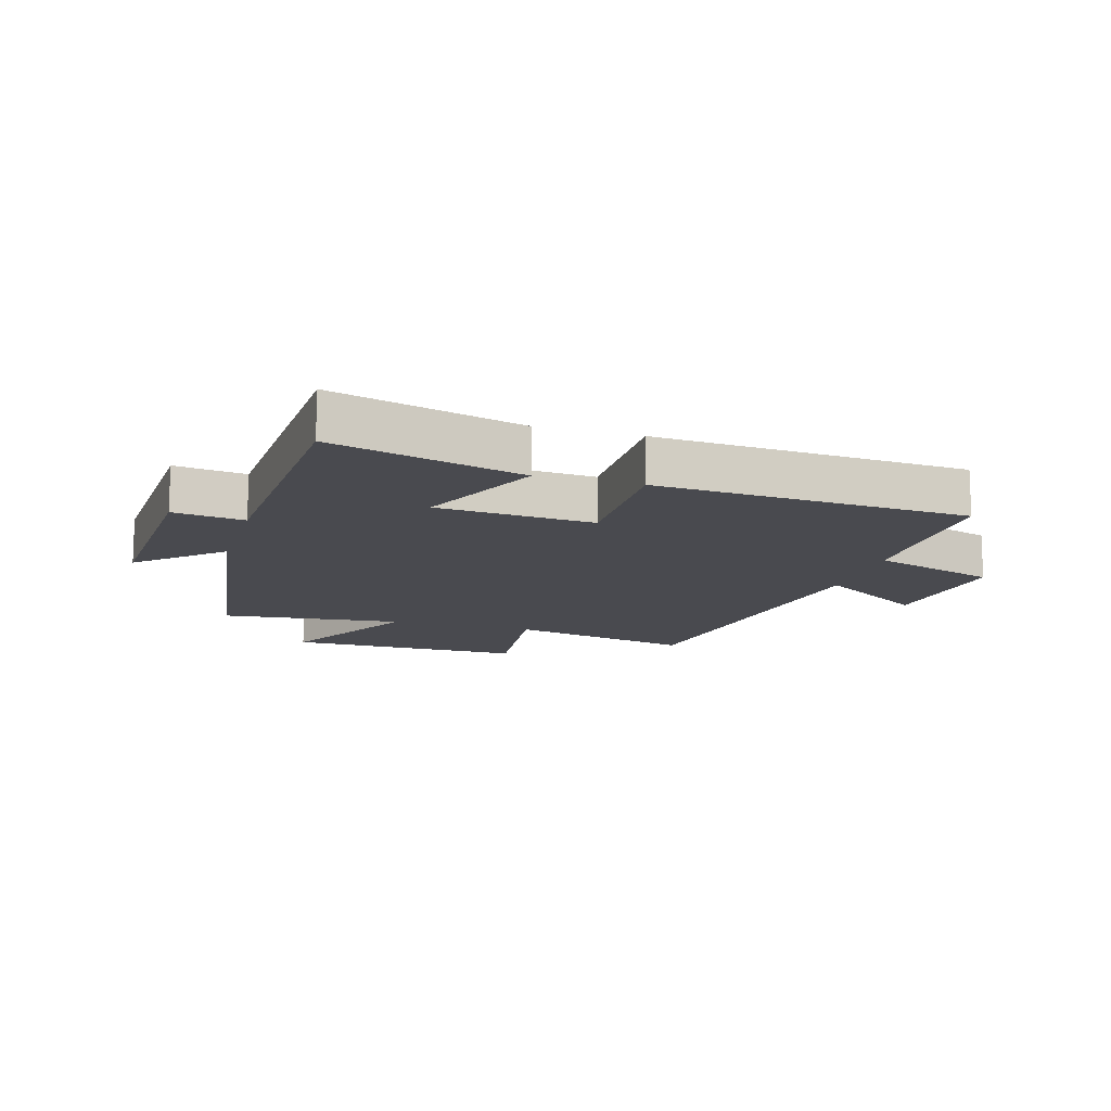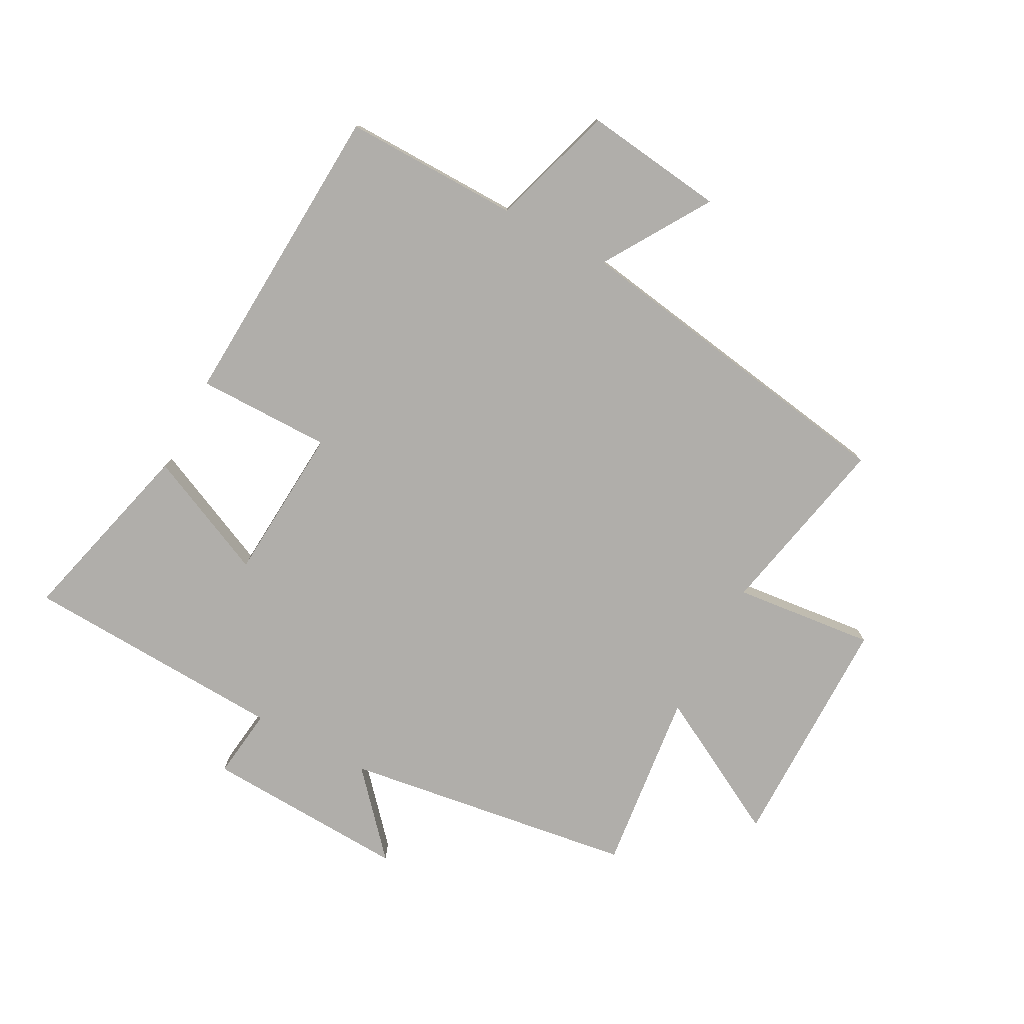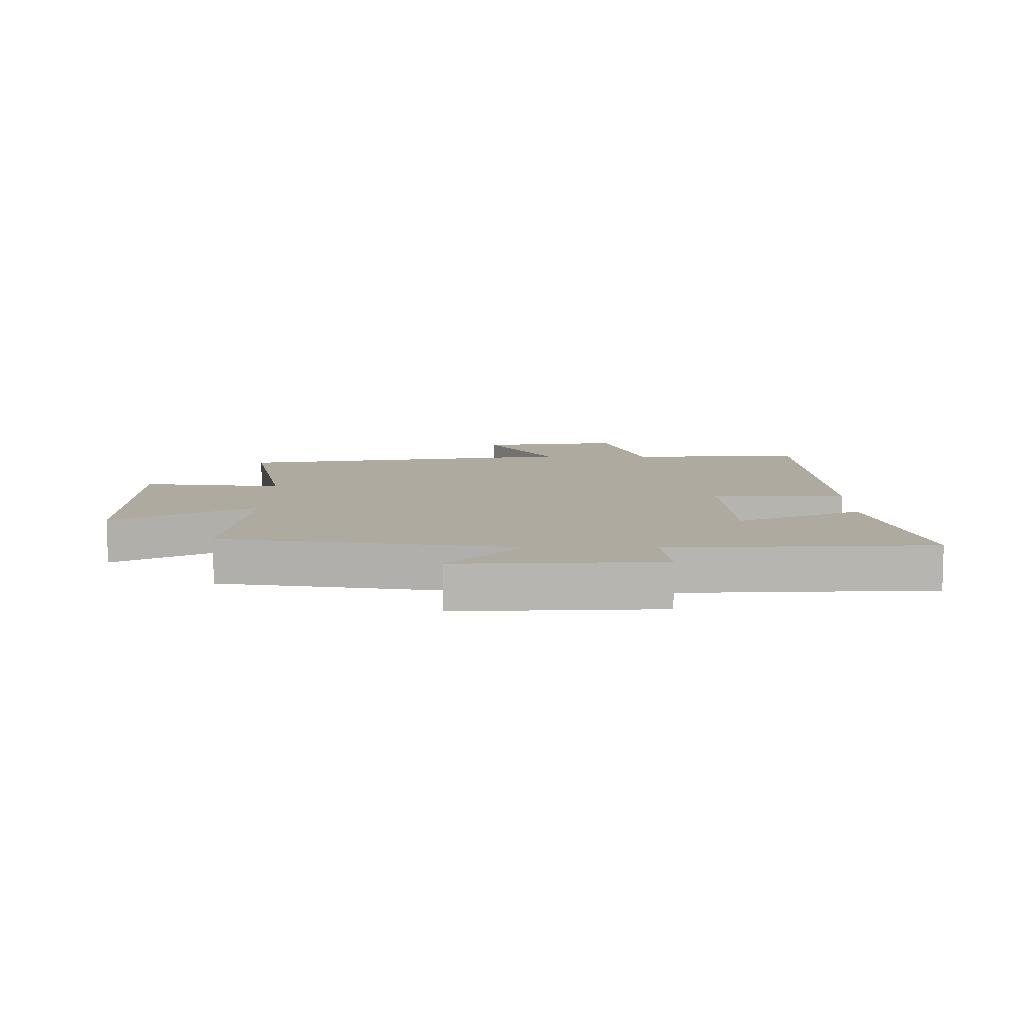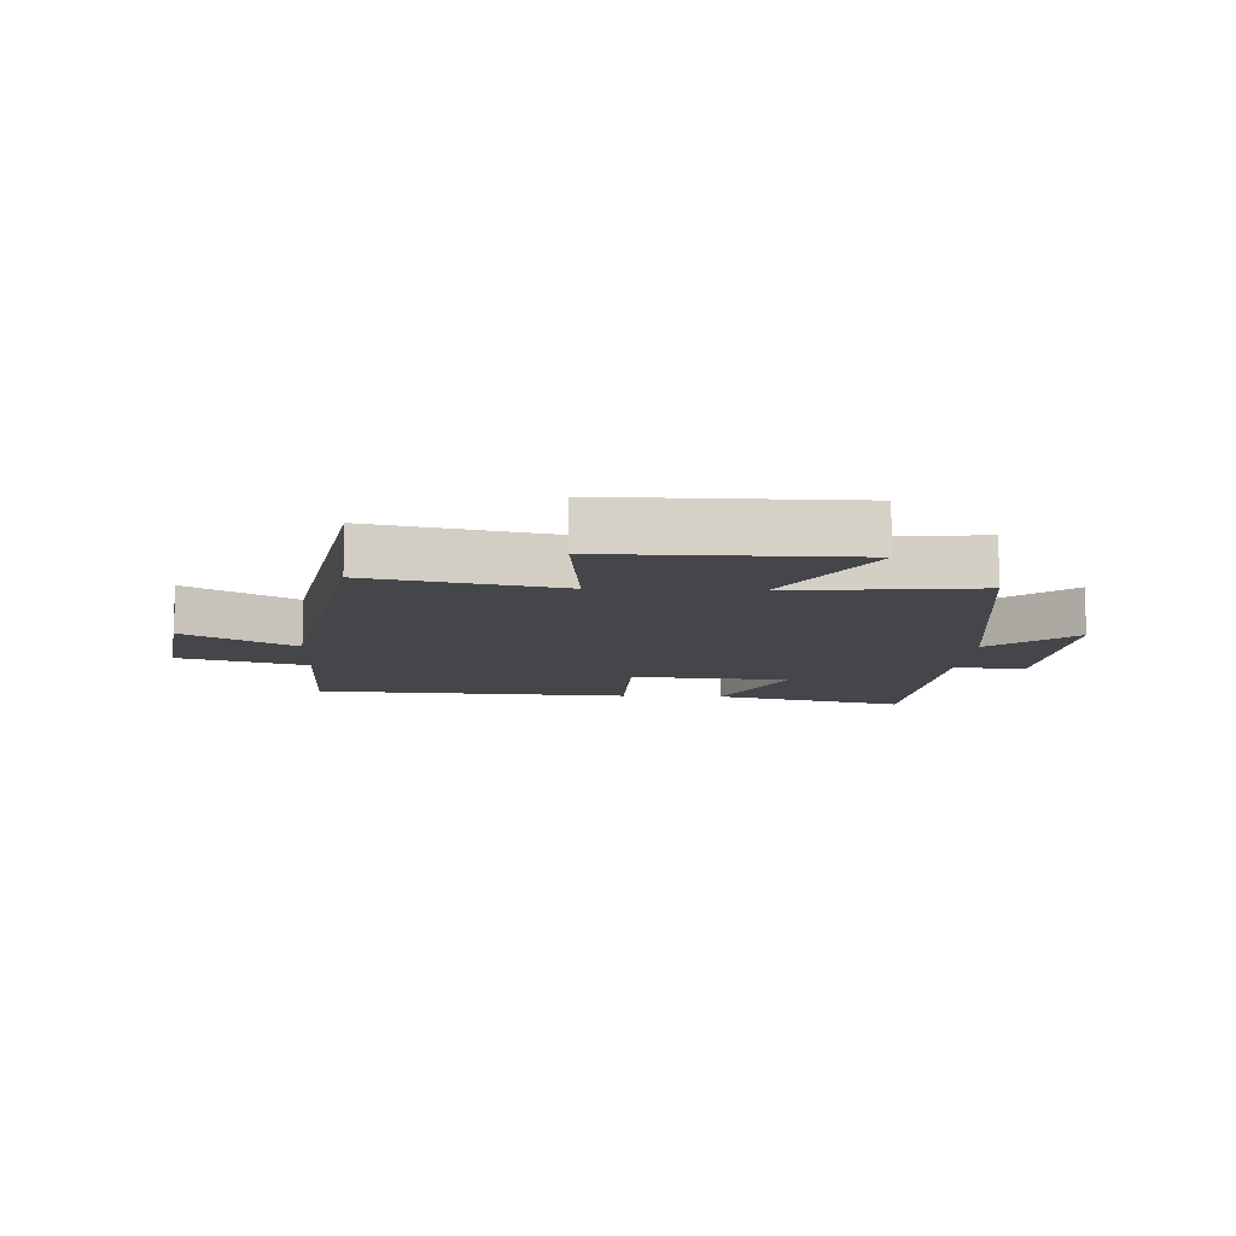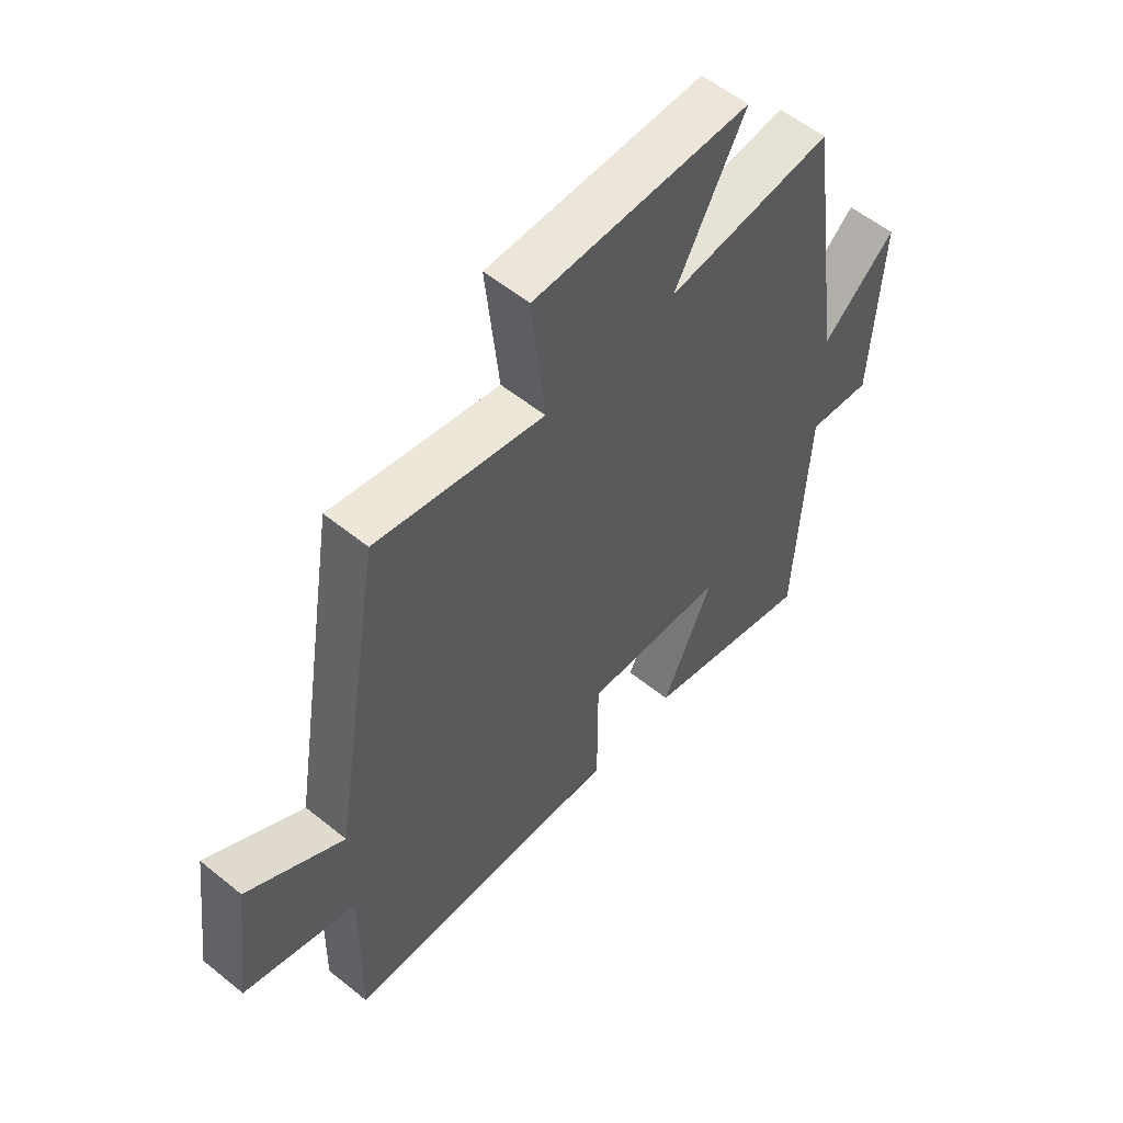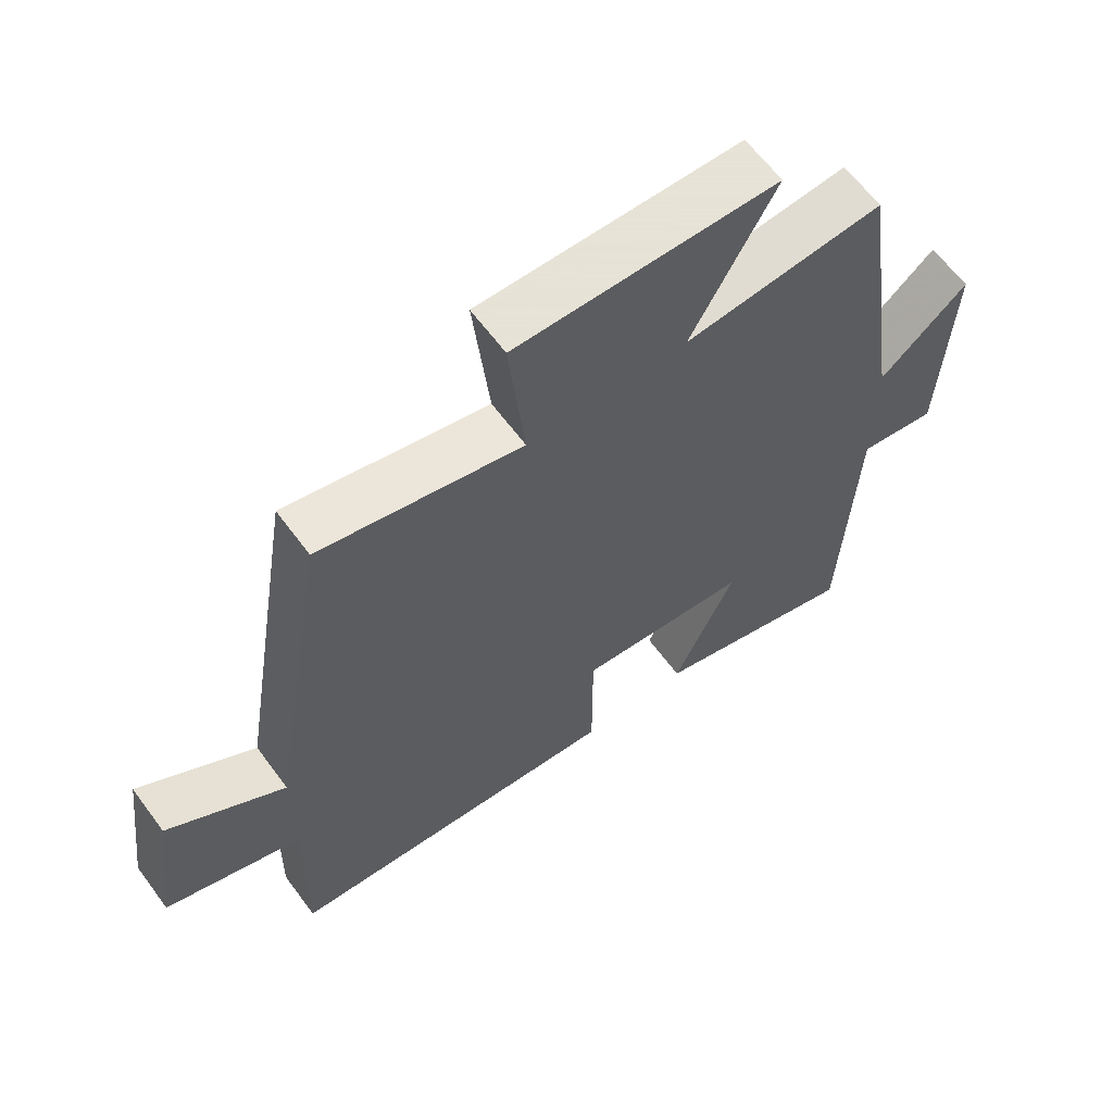
<metadata>
{"format":"obj","ext":"obj","renderer":"f3d","projection":"perspective","resolution":1024,"background":"white","views":[{"elev":-13.5,"azim":163.5,"up":"+Y"},{"elev":-77.9,"azim":-118.0,"up":"+Y"},{"elev":9.4,"azim":90.3,"up":"+Y"},{"elev":-9.7,"azim":-3.1,"up":"+Y"},{"elev":56.3,"azim":-49.7,"up":"+Z"},{"elev":62.8,"azim":-36.4,"up":"+Z"}]}
</metadata>
<code>
v 0.479 0.07 -0.581
v 0.168 0.07 -0.5
v 0.26 0.07 -0.297
v 0.004 0.07 -0.279
v 0.004 0.07 -0.5
v -0.505 0.07 -0.471
v -0.5 0.07 -0.181
v -0.705 0.07 -0.117
v -0.675 0.07 0.115
v -0.5 0.07 0.005
v -0.409 0.07 0.564
v -0.107 0.07 0.5
v -0.131 0.07 0.731
v 0.259 0.07 0.731
v 0.133 0.07 0.5
v 0.431 0.07 0.533
v 0.5 0.07 0.054
v 0.632 0.07 0.171
v 0.616 0.07 -0.163
v 0.5 0.07 -0.148
v 0.479 0 -0.581
v 0.168 0 -0.5
v 0.26 0 -0.297
v 0.004 0 -0.279
v 0.004 0 -0.5
v -0.505 0 -0.471
v -0.5 0 -0.181
v -0.705 0 -0.117
v -0.675 0 0.115
v -0.5 0 0.005
v -0.409 0 0.564
v -0.107 0 0.5
v -0.131 0 0.731
v 0.259 0 0.731
v 0.133 0 0.5
v 0.431 0 0.533
v 0.5 0 0.054
v 0.632 0 0.171
v 0.616 0 -0.163
v 0.5 0 -0.148
f 17 18 19 20
f 15 16 17 20
f 15 20 1
f 12 13 14 15
f 12 15 1
f 10 11 12
f 7 8 9 10
f 7 10 12
f 4 5 6 7
f 3 4 7 12
f 1 2 3
f 1 3 12
f 40 39 38 37
f 40 37 36 35
f 21 40 35
f 35 34 33 32
f 21 35 32
f 32 31 30
f 30 29 28 27
f 32 30 27
f 27 26 25 24
f 32 27 24 23
f 23 22 21
f 32 23 21
f 1 21 22 2
f 2 22 23 3
f 3 23 24 4
f 4 24 25 5
f 5 25 26 6
f 6 26 27 7
f 7 27 28 8
f 8 28 29 9
f 9 29 30 10
f 10 30 31 11
f 11 31 32 12
f 12 32 33 13
f 13 33 34 14
f 14 34 35 15
f 15 35 36 16
f 16 36 37 17
f 17 37 38 18
f 18 38 39 19
f 19 39 40 20
f 20 40 21 1

</code>
